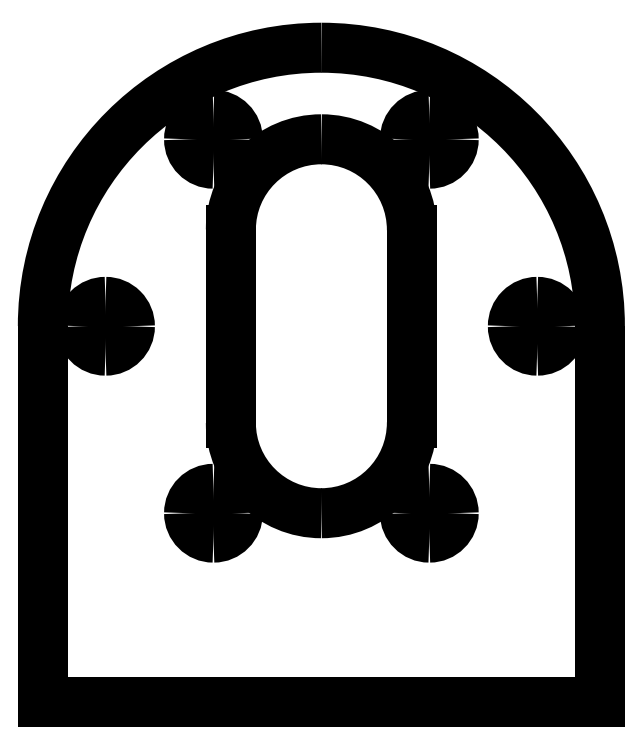
<metadata>
{"format":"dxf","ext":"dxf","renderer":"ezdxf+matplotlib","layout":"modelspace","background":"white","min_lineweight":24,"dpi":150}
</metadata>
<code>
0
SECTION
2
ENTITIES
0
POLYLINE
8
s001-#def-active-grp
10
0
20
0
30
0
70
    0
0
VERTEX
8
s001-#def-active-grp
10
22.92
20
11.24
30
0
0
VERTEX
8
s001-#def-active-grp
10
22.92
20
-15.76
30
0
0
VERTEX
8
s001-#def-active-grp
10
-17.08
20
-15.76
30
0
0
VERTEX
8
s001-#def-active-grp
10
-17.08
20
11.24
30
0
0
SEQEND
8
s001-#def-active-grp
0
LINE
8
s001-#def-active-grp
10
-3.583
20
4.312
11
-3.583
21
18.16
0
LINE
8
s001-#def-active-grp
10
9.417
20
18.16
11
9.417
21
4.312
0
ARC
8
s001-#def-active-grp
10
2.917
20
11.24
40
20
50
-1.018e-14
51
90
0
ARC
8
s001-#def-active-grp
10
2.917
20
11.24
40
20
50
90
51
180
0
ARC
8
s001-#def-active-grp
10
2.917
20
4.312
40
6.5
50
-90
51
0
0
ARC
8
s001-#def-active-grp
10
2.917
20
4.312
40
6.5
50
180
51
-90
0
ARC
8
s001-#def-active-grp
10
2.917
20
18.16
40
6.5
50
90
51
180
0
ARC
8
s001-#def-active-grp
10
2.917
20
18.16
40
6.5
50
0
51
90
0
ARC
8
s001-#def-active-grp
10
-4.833
20
24.66
40
1.75
50
-90
51
0
0
ARC
8
s001-#def-active-grp
10
-4.833
20
24.66
40
1.75
50
180
51
-90
0
ARC
8
s001-#def-active-grp
10
-4.833
20
24.66
40
1.75
50
90
51
180
0
ARC
8
s001-#def-active-grp
10
-4.833
20
24.66
40
1.75
50
0
51
90
0
ARC
8
s001-#def-active-grp
10
10.67
20
24.66
40
1.75
50
-90
51
0
0
ARC
8
s001-#def-active-grp
10
10.67
20
24.66
40
1.75
50
180
51
-90
0
ARC
8
s001-#def-active-grp
10
10.67
20
24.66
40
1.75
50
90
51
180
0
ARC
8
s001-#def-active-grp
10
10.67
20
24.66
40
1.75
50
0
51
90
0
ARC
8
s001-#def-active-grp
10
-4.833
20
-2.188
40
1.75
50
-90
51
-1.454e-14
0
ARC
8
s001-#def-active-grp
10
-4.833
20
-2.188
40
1.75
50
-180
51
-90
0
ARC
8
s001-#def-active-grp
10
-4.833
20
-2.188
40
1.75
50
90
51
180
0
ARC
8
s001-#def-active-grp
10
-4.833
20
-2.188
40
1.75
50
0
51
90
0
ARC
8
s001-#def-active-grp
10
10.67
20
-2.188
40
1.75
50
-90
51
0
0
ARC
8
s001-#def-active-grp
10
10.67
20
-2.188
40
1.75
50
180
51
-90
0
ARC
8
s001-#def-active-grp
10
10.67
20
-2.188
40
1.75
50
90
51
180
0
ARC
8
s001-#def-active-grp
10
10.67
20
-2.188
40
1.75
50
0
51
90
0
ARC
8
s001-#def-active-grp
10
-12.58
20
11.24
40
1.75
50
-90
51
0
0
ARC
8
s001-#def-active-grp
10
-12.58
20
11.24
40
1.75
50
180
51
-90
0
ARC
8
s001-#def-active-grp
10
-12.58
20
11.24
40
1.75
50
90
51
180
0
ARC
8
s001-#def-active-grp
10
-12.58
20
11.24
40
1.75
50
0
51
90
0
ARC
8
s001-#def-active-grp
10
18.42
20
11.24
40
1.75
50
-90
51
0
0
ARC
8
s001-#def-active-grp
10
18.42
20
11.24
40
1.75
50
180
51
-90
0
ARC
8
s001-#def-active-grp
10
18.42
20
11.24
40
1.75
50
90
51
180
0
ARC
8
s001-#def-active-grp
10
18.42
20
11.24
40
1.75
50
0
51
90
0
DIMENSION
8
dimensions
10
7.873
20
-10.25
30
0
11
7.873
21
-10.25
31
0
70
   33
1
40
71
    5
3
STANDARD
53
0
210
0
220
0
230
1
42
40
13
-17.08
23
-15.76
33
0
14
22.92
24
-15.76
34
0
0
DIMENSION
8
dimensions
10
29.86
20
-2.263
30
0
11
29.86
21
-2.263
31
0
70
   33
1
27
71
    5
3
STANDARD
53
0
210
0
220
0
230
1
42
27
13
22.92
23
-15.76
33
0
14
22.92
24
11.24
34
0
0
DIMENSION
8
dimensions
10
-29.86
20
7.737
30
0
11
-29.86
21
7.737
31
0
70
   32
1
47 REF
71
    5
3
STANDARD
53
0
210
0
220
0
230
1
42
-47
13
2.917
23
31.24
33
0
14
-17.08
24
-15.76
34
0
50
90
0
DIMENSION
8
dimensions
10
-0.006859
20
-19.09
30
0
11
-0.006859
21
-19.09
31
0
70
   33
1
13
71
    5
3
STANDARD
53
0
210
0
220
0
230
1
42
13
13
-3.583
23
18.16
33
0
14
9.417
24
18.16
34
0
0
DIMENSION
8
dimensions
10
-6.209
20
25.74
30
0
11
-10.64
21
29.23
31
0
70
   35
1
⌀3.5
71
    5
3
STANDARD
53
0
210
0
220
0
230
1
42
3.5
15
-3.458
25
23.58
35
0
40
0
0
DIMENSION
8
dimensions
10
10.85
20
22.92
30
0
11
11.11
21
20.35
31
0
70
   35
1
⌀3.5
71
    5
3
STANDARD
53
0
210
0
220
0
230
1
42
3.5
15
10.49
25
26.4
35
0
40
0
0
DIMENSION
8
dimensions
10
-6.24
20
-3.229
30
0
11
-10.87
21
-6.653
31
0
70
   35
1
⌀3.5
71
    5
3
STANDARD
53
0
210
0
220
0
230
1
42
3.5
15
-3.426
25
-1.148
35
0
40
0
0
DIMENSION
8
dimensions
10
12.11
20
-3.184
30
0
11
15.9
21
-5.81
31
0
70
   35
1
⌀3.5
71
    5
3
STANDARD
53
0
210
0
220
0
230
1
42
3.5
15
9.228
25
-1.192
35
0
40
0
0
DIMENSION
8
dimensions
10
-11.12
20
12.2
30
0
11
-6.203
21
15.46
31
0
70
   35
1
⌀3.5
71
    5
3
STANDARD
53
0
210
0
220
0
230
1
42
3.5
15
-14.04
25
10.27
35
0
40
0
0
DIMENSION
8
dimensions
10
17.31
20
9.885
30
0
11
14.71
21
6.734
31
0
70
   35
1
⌀3.5
71
    5
3
STANDARD
53
0
210
0
220
0
230
1
42
3.5
15
19.53
25
12.59
35
0
40
0
0
DIMENSION
8
dimensions
10
-0.4907
20
-26.18
30
0
11
-0.4907
21
-26.18
31
0
70
   33
1
15.5
71
    5
3
STANDARD
53
0
210
0
220
0
230
1
42
15.5
13
-4.833
23
-2.188
33
0
14
10.67
24
-2.188
34
0
0
DIMENSION
8
dimensions
10
3.583
20
-31.1
30
0
11
3.583
21
-31.1
31
0
70
   33
1
31
71
    5
3
STANDARD
53
0
210
0
220
0
230
1
42
31
13
-12.58
23
11.24
33
0
14
18.42
24
11.24
34
0
0
DIMENSION
8
dimensions
10
-20.79
20
12.45
30
0
11
-20.79
21
12.45
31
0
70
   33
1
26.85
71
    5
3
STANDARD
53
0
210
0
220
0
230
1
42
26.85
13
2.917
23
24.66
33
0
14
2.917
24
-2.188
34
0
0
DIMENSION
8
dimensions
10
-0.9583
20
-5.537
30
0
11
-0.9583
21
-5.537
31
0
70
   33
1
7.75
71
    5
3
STANDARD
53
0
210
0
220
0
230
1
42
7.75
13
-4.833
23
-2.188
33
0
14
2.917
24
-2.188
34
0
0
DIMENSION
8
dimensions
10
-7.715
20
-31.24
30
0
11
-7.715
21
-31.24
31
0
70
   33
1
15.5
71
    5
3
STANDARD
53
0
210
0
220
0
230
1
42
15.5
13
-12.58
23
11.24
33
0
14
2.917
24
11.24
34
0
0
DIMENSION
8
dimensions
10
6.935
20
14.7
30
0
11
6.935
21
14.7
31
0
70
   33
1
6.92
71
    5
3
STANDARD
53
0
210
0
220
0
230
1
42
6.925
13
2.917
23
11.24
33
0
14
2.917
24
18.16
34
0
0
ENDSEC
0
EOF

</code>
